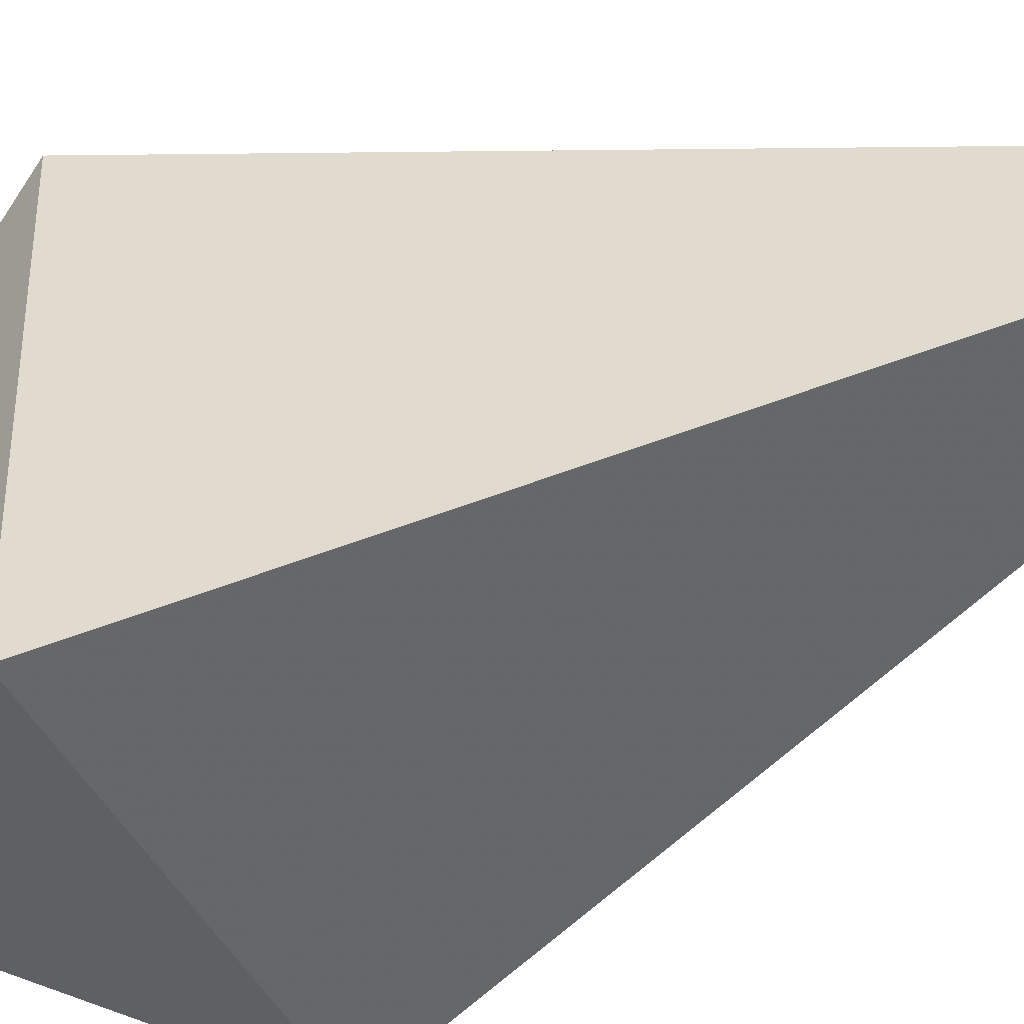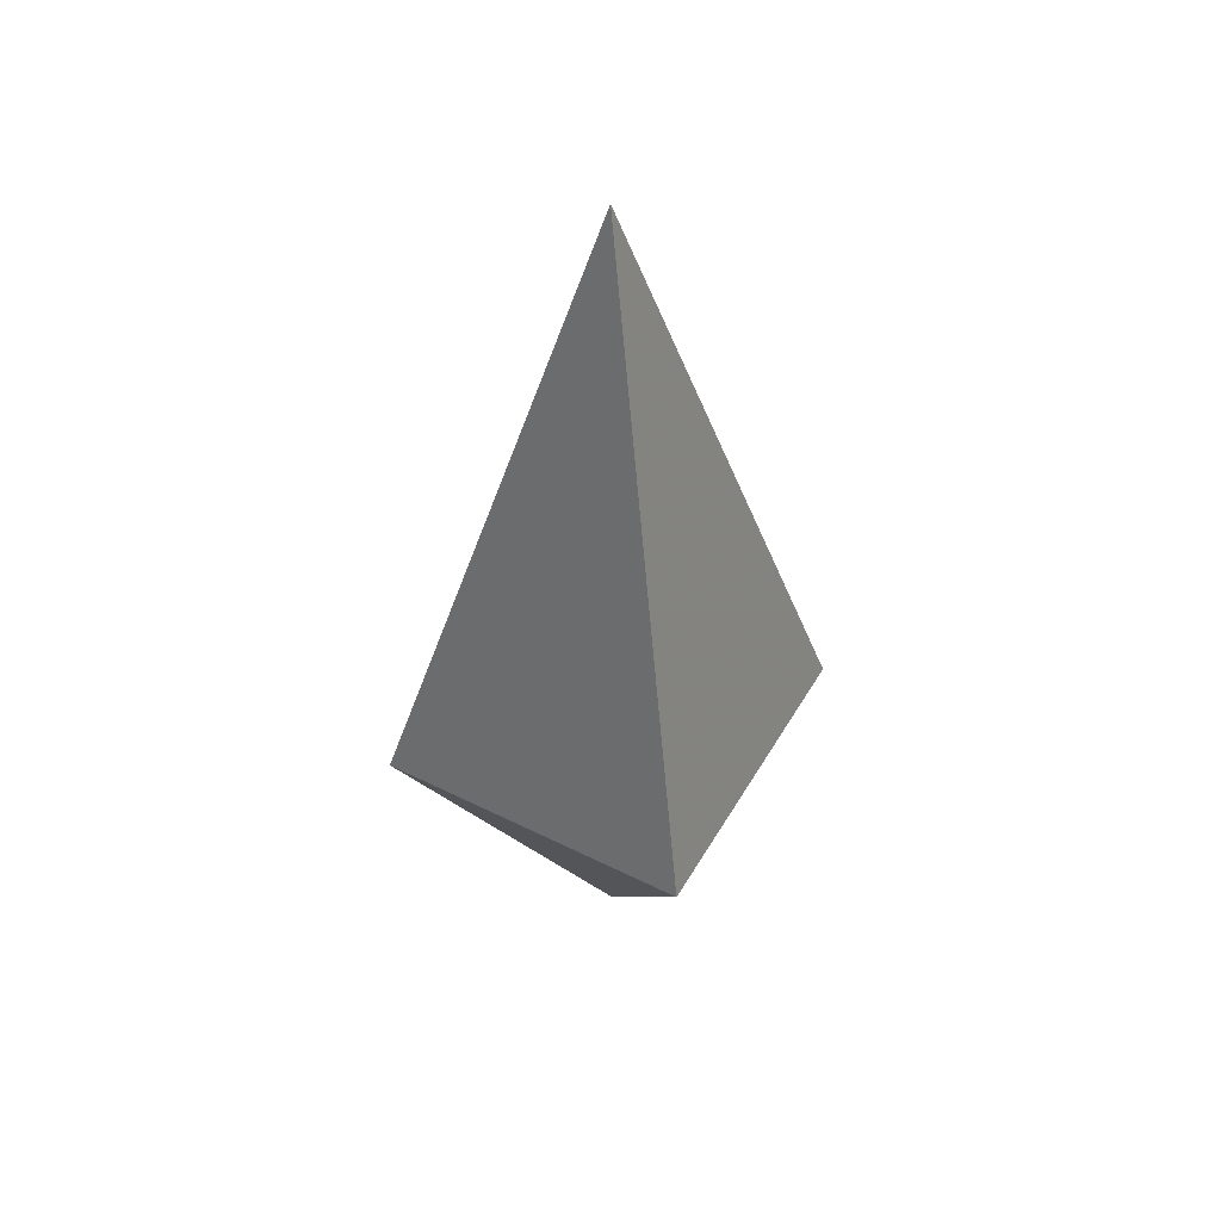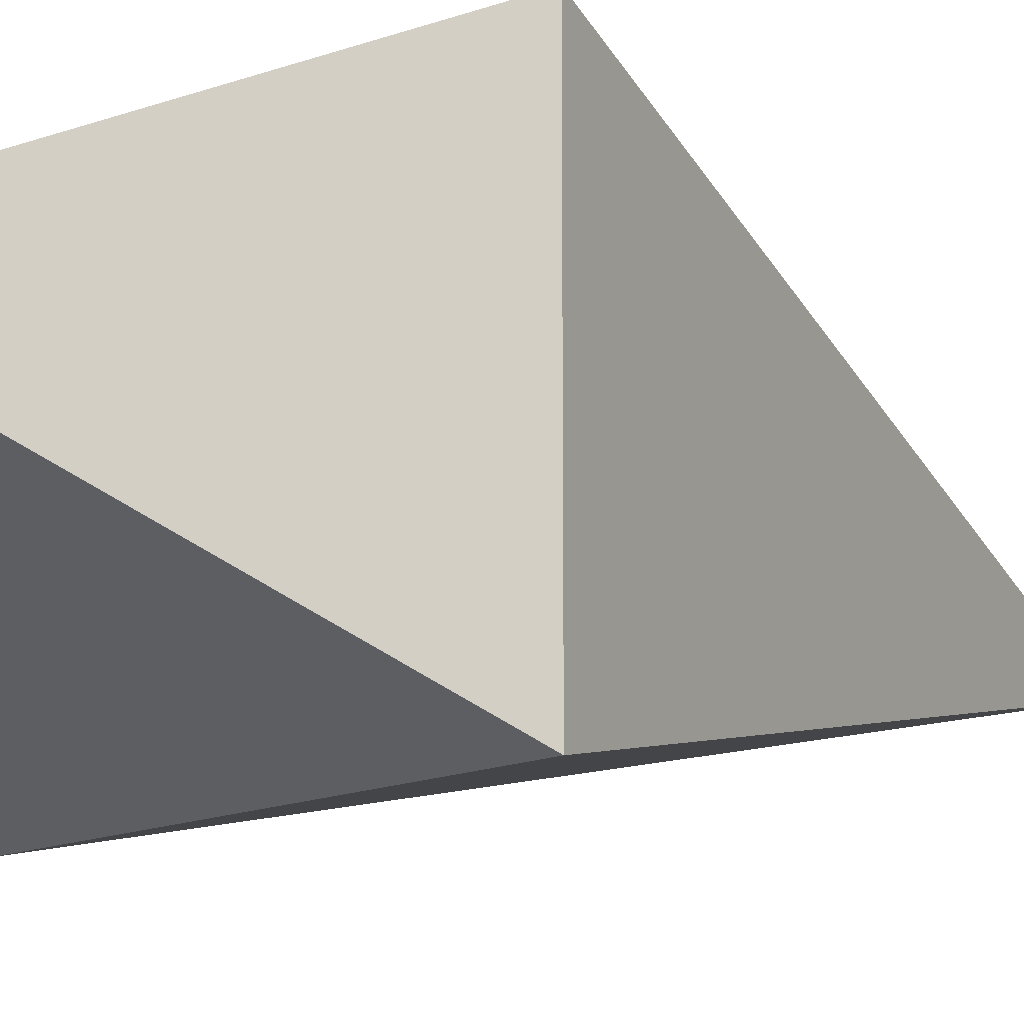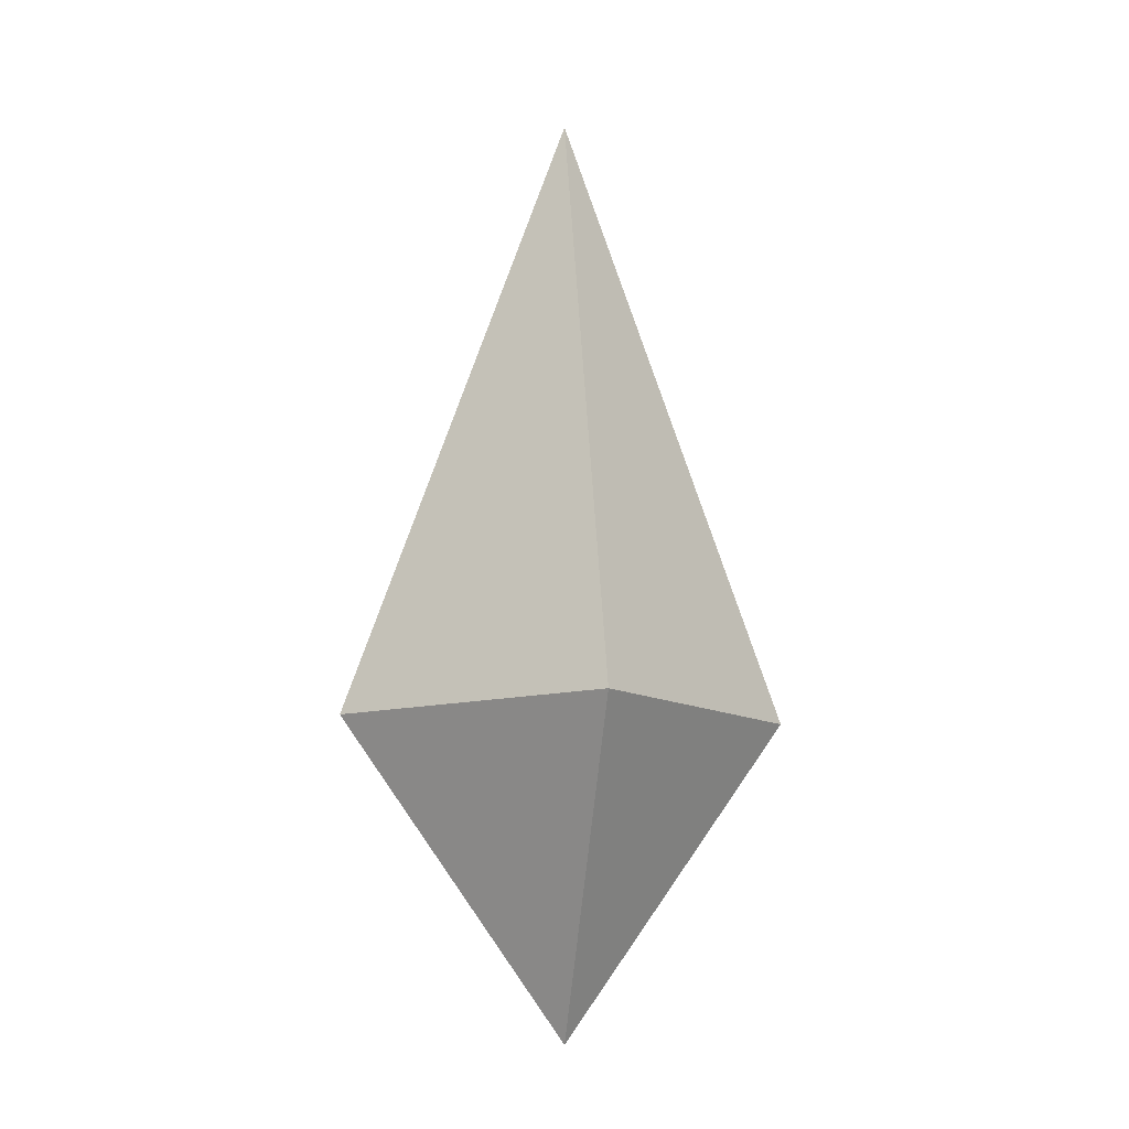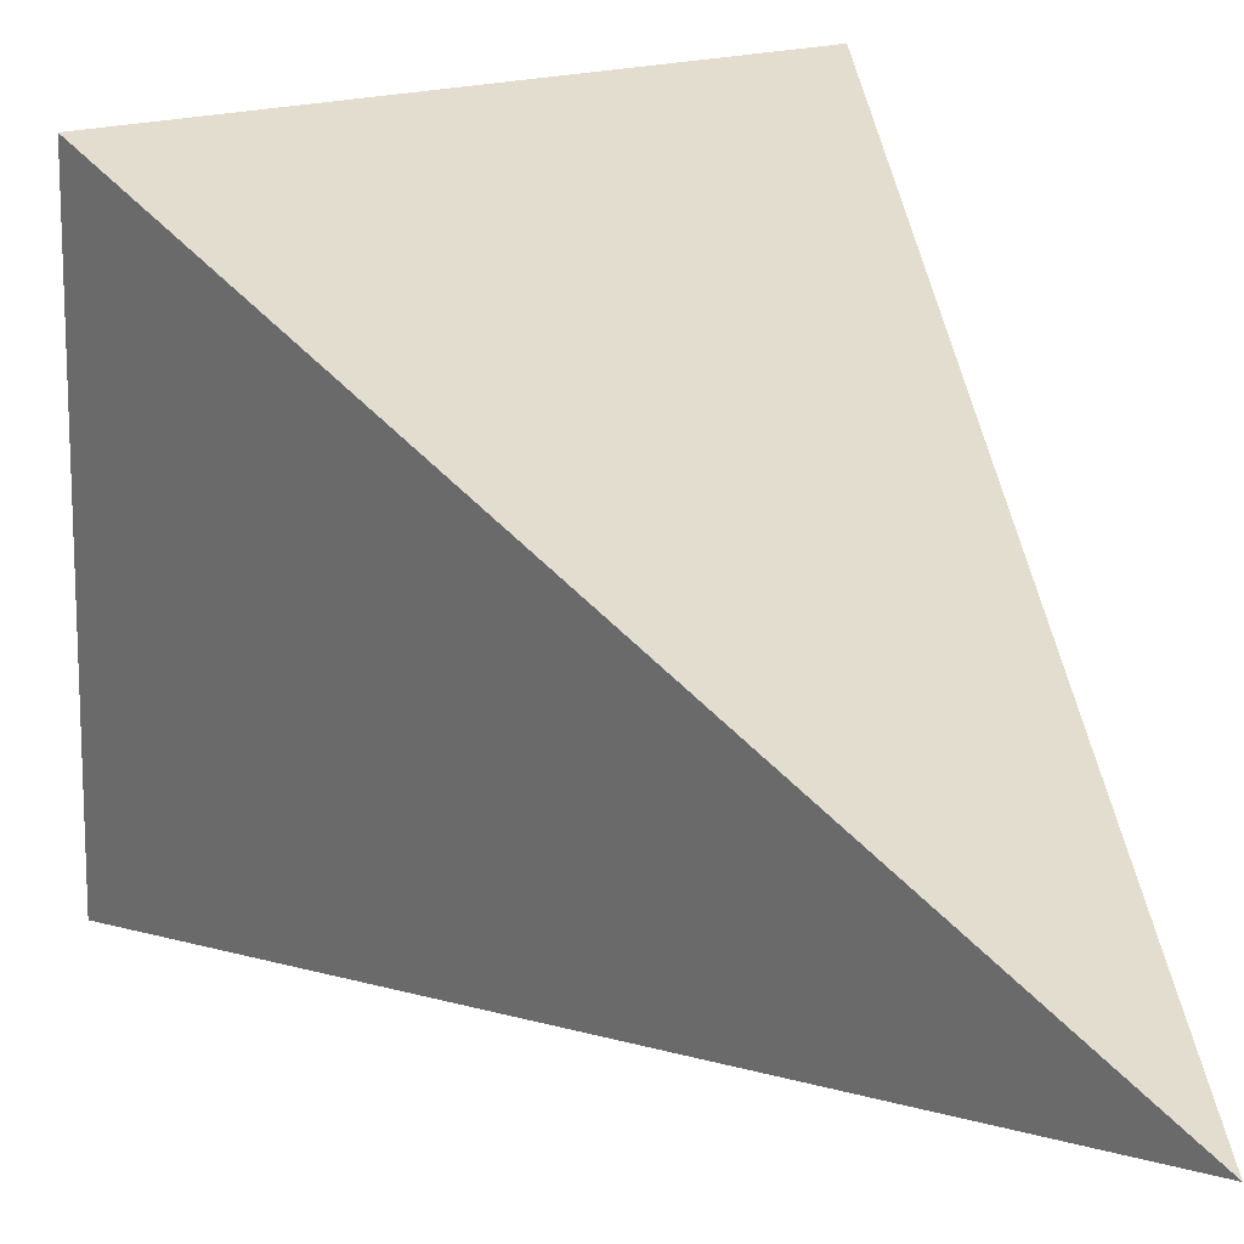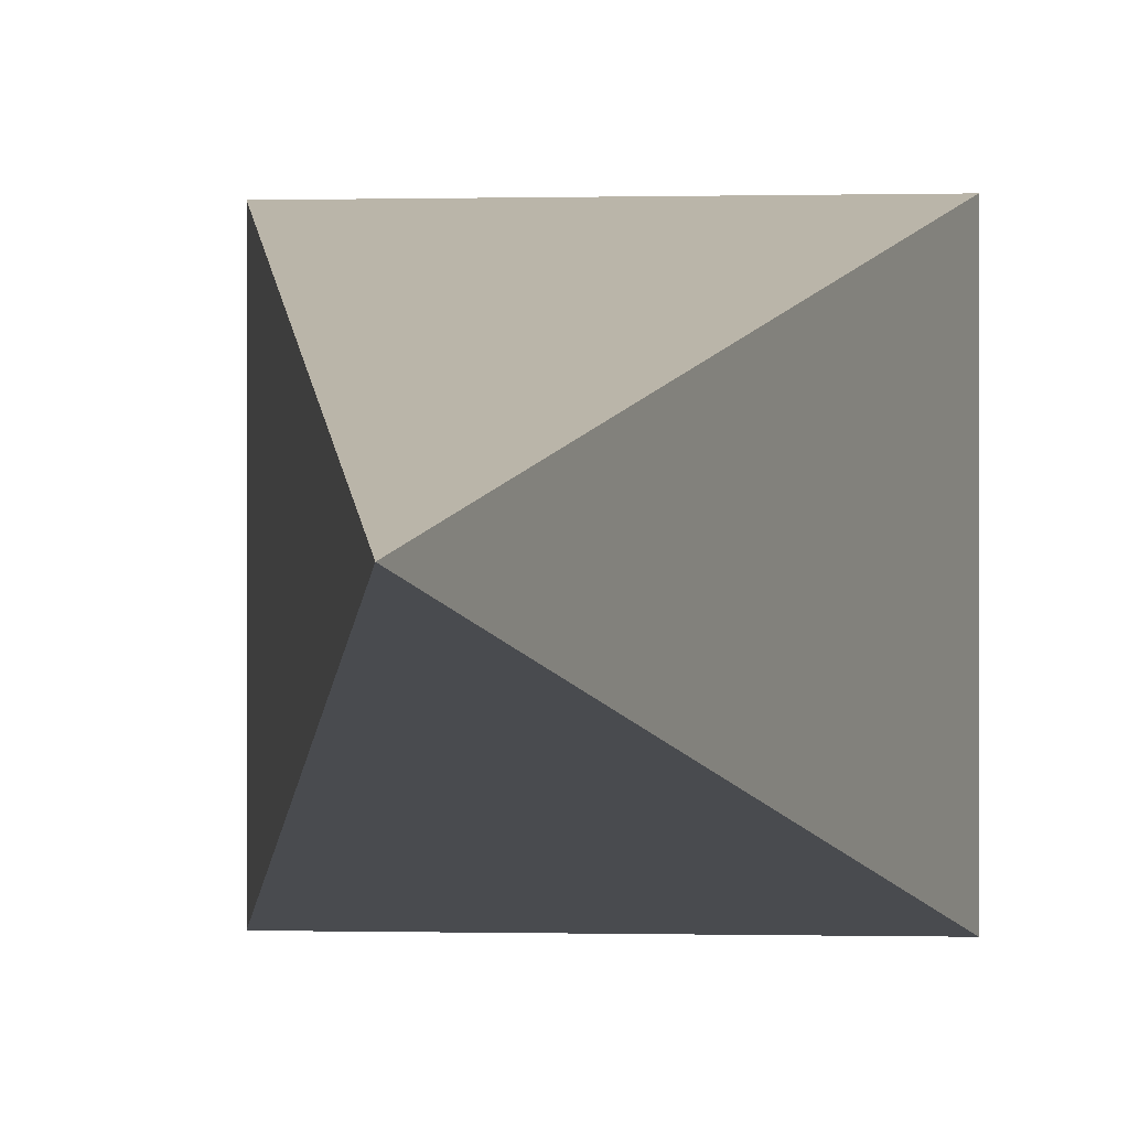
<metadata>
{"format":"obj","ext":"obj","renderer":"f3d","projection":"perspective","resolution":1024,"background":"white","views":[{"elev":-45.1,"azim":-63.3,"up":"+Y"},{"elev":48.4,"azim":-150.9,"up":"+Z"},{"elev":-15.4,"azim":-140.1,"up":"+Y"},{"elev":-11.7,"azim":-145.1,"up":"+Z"},{"elev":21.6,"azim":-22.2,"up":"+Y"},{"elev":-0.1,"azim":7.0,"up":"+Y"}]}
</metadata>
<code>
v -0.5 0.5 1
v 0.5 0.5 1
v -0.5 -0.5 1
v 0.5 -0.5 1
v 0 0 3
v 0 0 0
f 1 2 5
f 1 3 5
f 3 4 5
f 2 4 5
f 1 2 6
f 1 3 6
f 3 4 6
f 2 4 6

</code>
